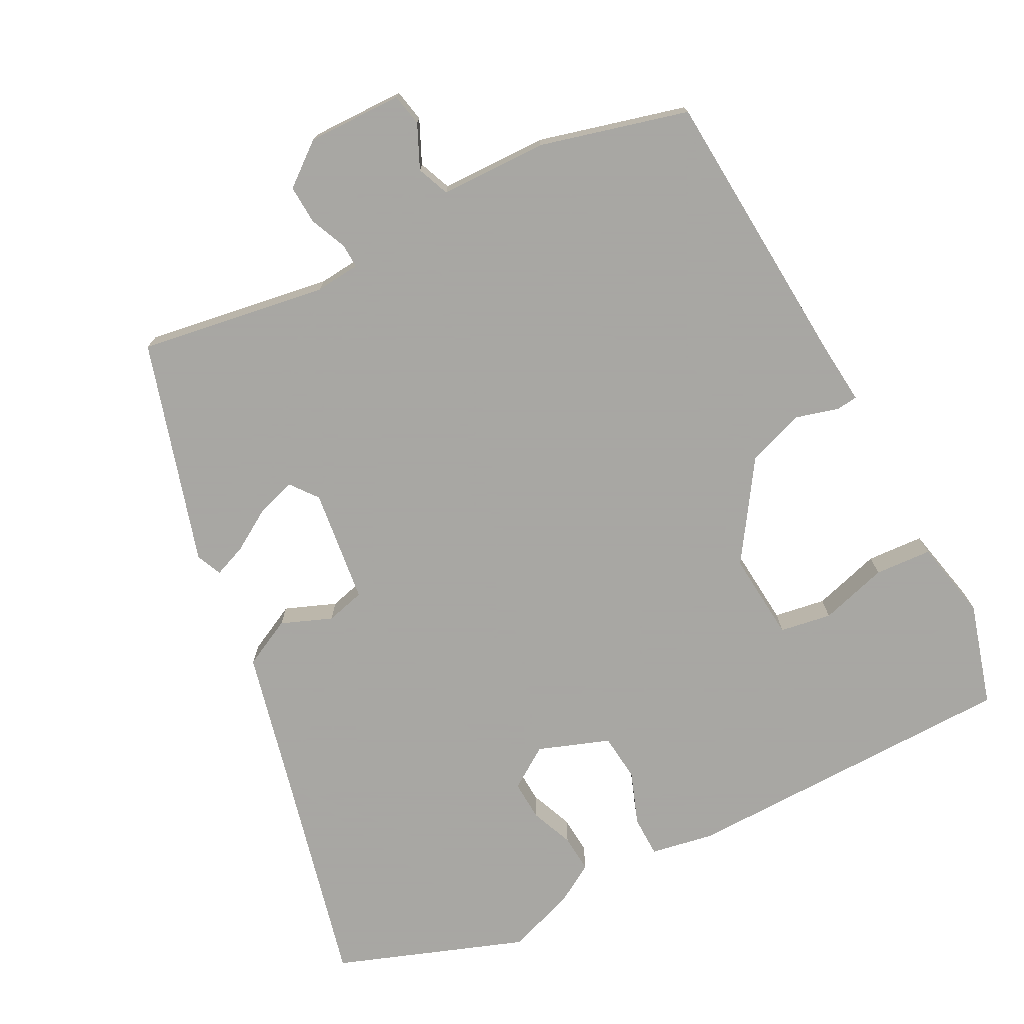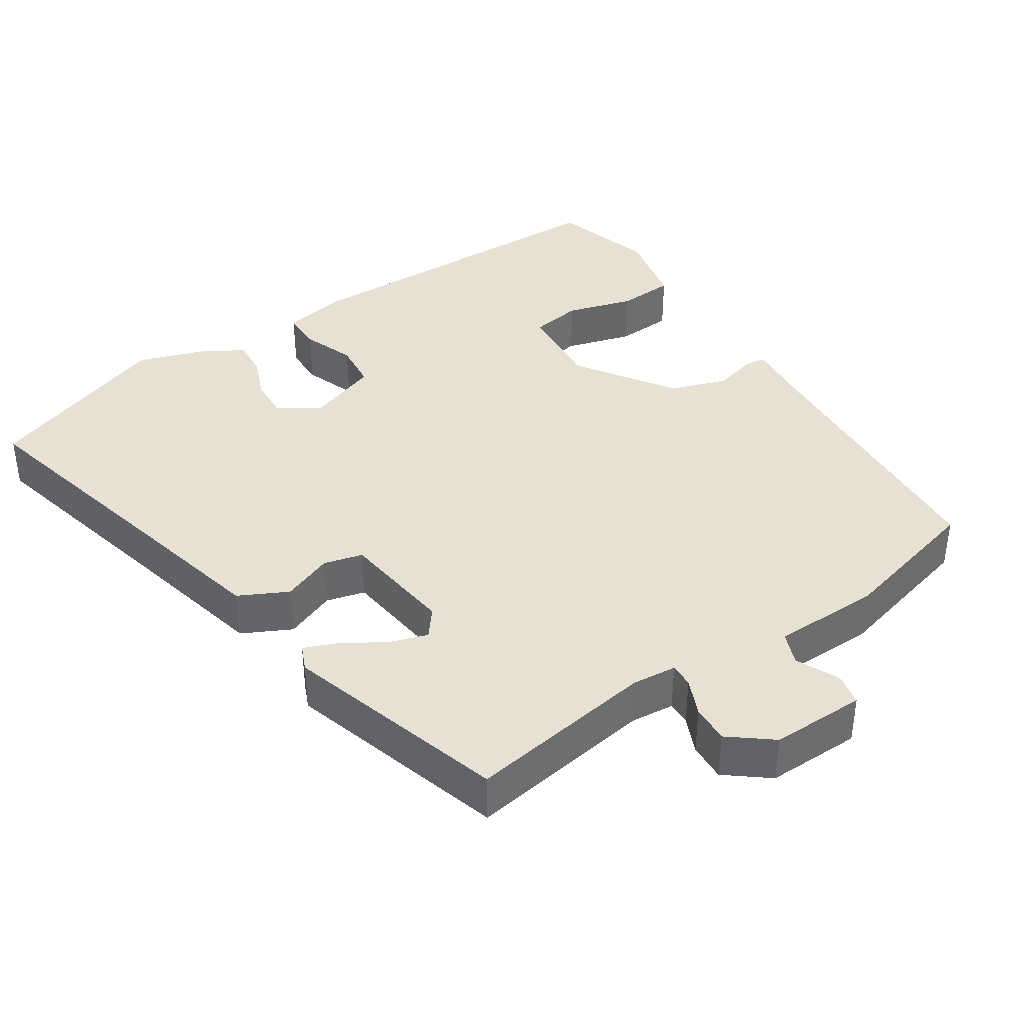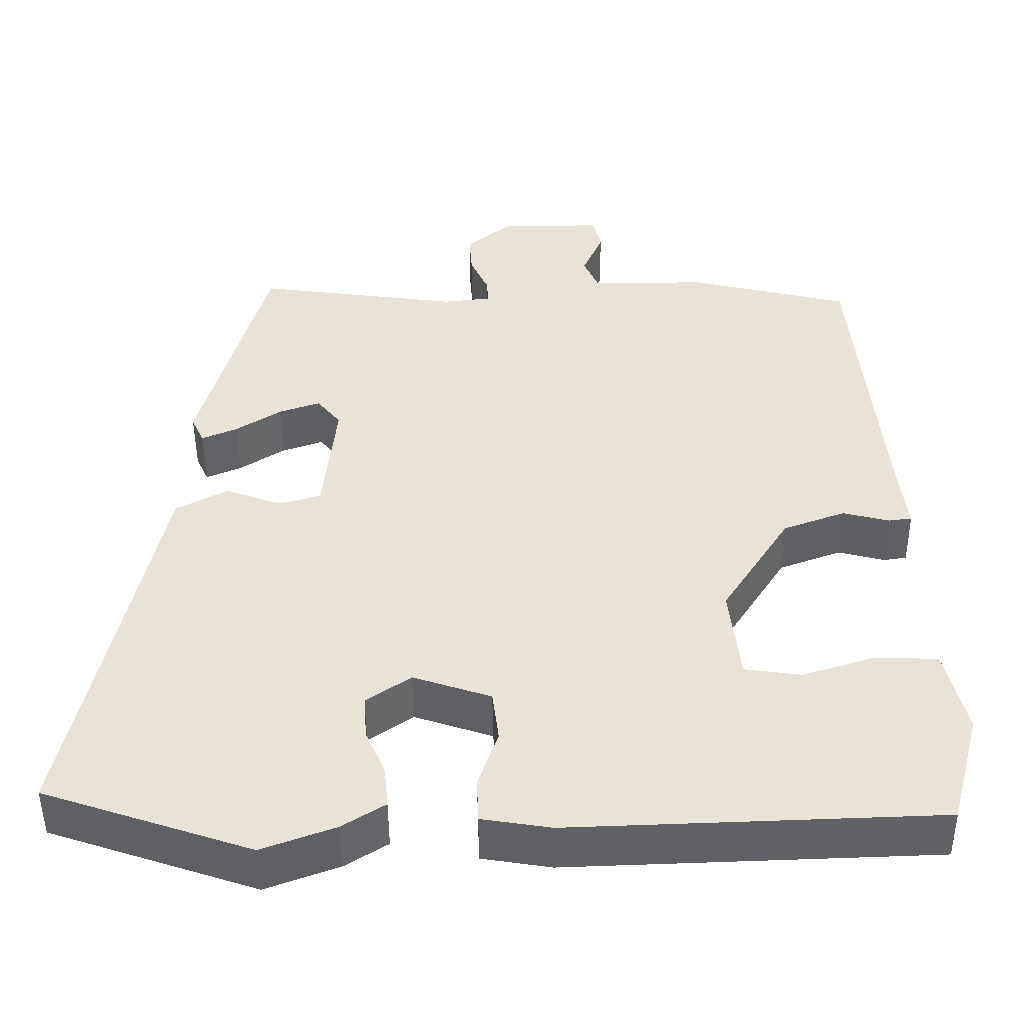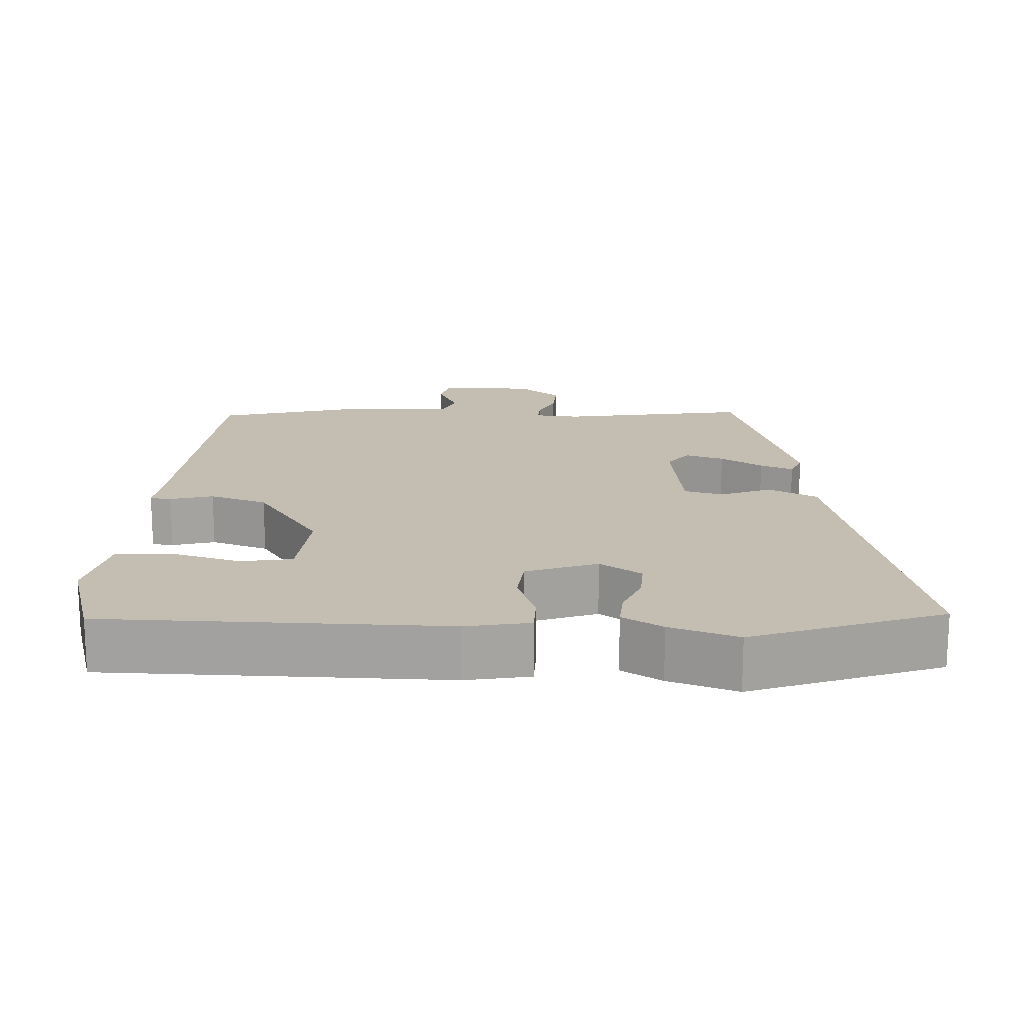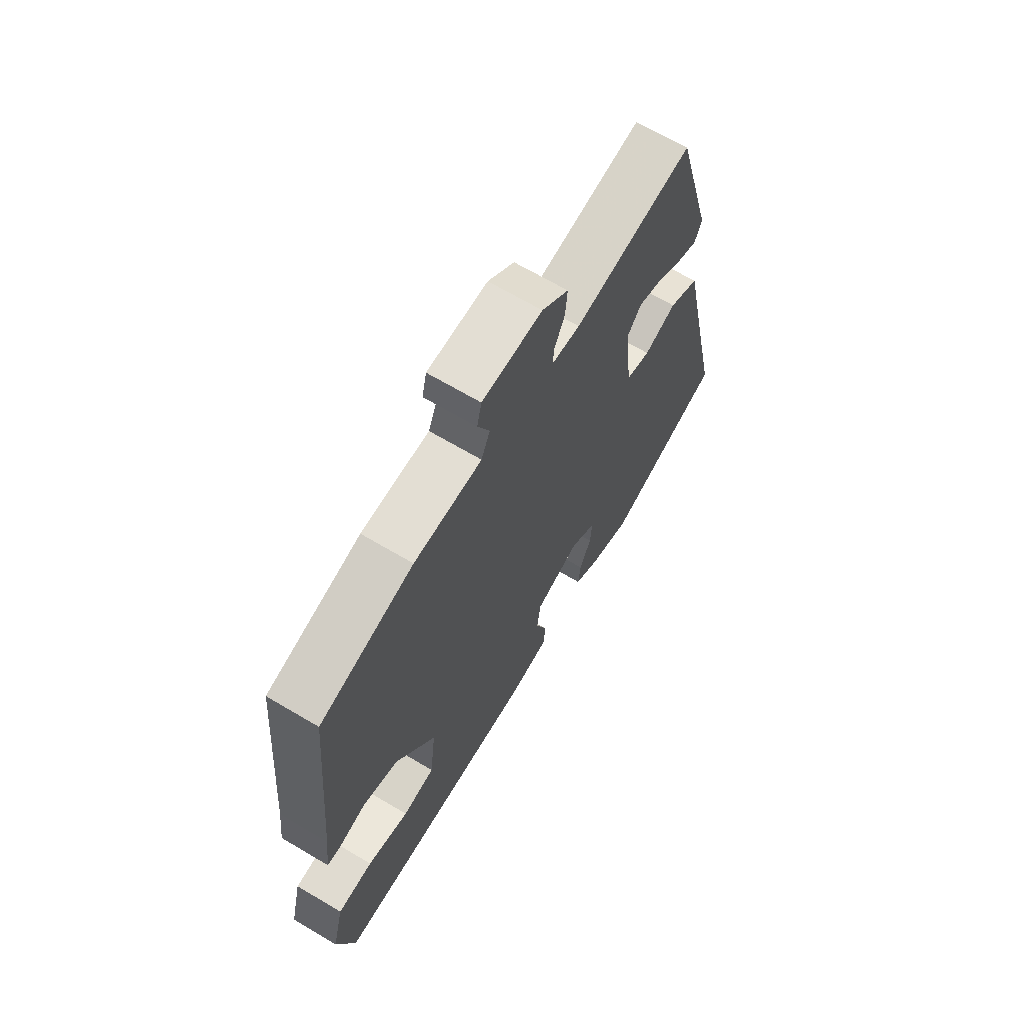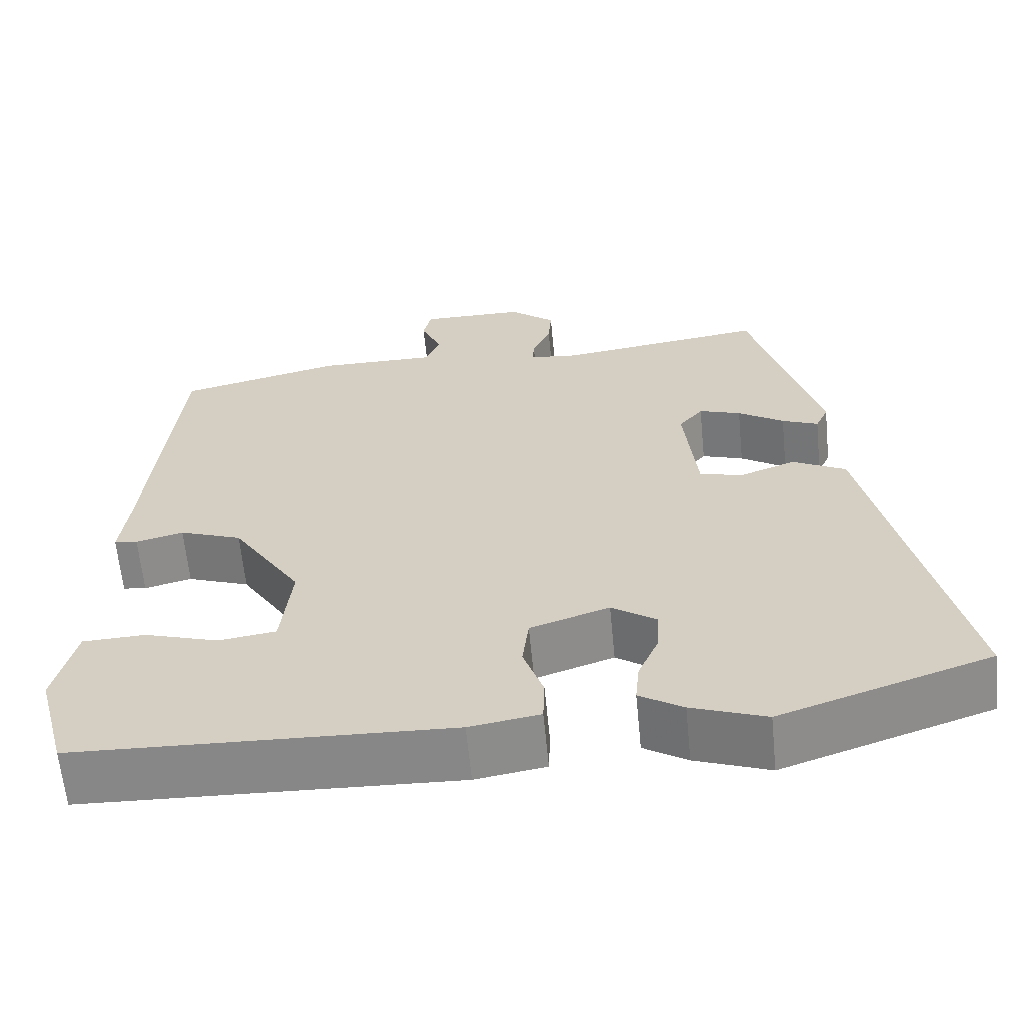
<metadata>
{"format":"obj","ext":"obj","renderer":"f3d","projection":"perspective","resolution":1024,"background":"white","views":[{"elev":-74.4,"azim":26.2,"up":"+Y"},{"elev":38.9,"azim":-34.6,"up":"+Y"},{"elev":-48.3,"azim":0.4,"up":"+Z"},{"elev":17.2,"azim":-178.8,"up":"+Y"},{"elev":67.7,"azim":120.7,"up":"+Z"},{"elev":-62.8,"azim":-174.4,"up":"+Z"}]}
</metadata>
<code>
v 0.46 0.07 -0.506
v -0.003 0.07 -0.523
v -0.09 0.07 -0.509
v -0.092 0.07 -0.453
v -0.067 0.07 -0.38
v -0.075 0.07 -0.315
v -0.173 0.07 -0.282
v -0.229 0.07 -0.321
v -0.225 0.07 -0.376
v -0.2 0.07 -0.434
v -0.195 0.07 -0.486
v -0.249 0.07 -0.52
v -0.341 0.07 -0.554
v -0.601 0.07 -0.466
v -0.536 0.07 -0.167
v -0.494 0.07 0.03
v -0.428 0.07 0.065
v -0.358 0.07 0.039
v -0.305 0.07 0.054
v -0.289 0.07 0.211
v -0.319 0.07 0.248
v -0.371 0.07 0.23
v -0.428 0.07 0.193
v -0.473 0.07 0.174
v -0.489 0.07 0.209
v -0.405 0.07 0.516
v -0.147 0.07 0.481
v -0.086 0.07 0.488
v -0.088 0.07 0.521
v -0.111 0.07 0.571
v -0.115 0.07 0.624
v -0.058 0.07 0.671
v 0.072 0.07 0.672
v 0.082 0.07 0.628
v 0.056 0.07 0.568
v 0.075 0.07 0.524
v 0.222 0.07 0.525
v 0.425 0.07 0.476
v 0.46 0.07 0.088
v 0.47 0.07 0.003
v 0.441 0.07 -0.001
v 0.382 0.07 0.014
v 0.304 0.07 -0.015
v 0.218 0.07 -0.15
v 0.231 0.07 -0.271
v 0.302 0.07 -0.281
v 0.394 0.07 -0.252
v 0.472 0.07 -0.255
v 0.498 0.07 -0.364
v 0.46 0 -0.506
v -0.003 0 -0.523
v -0.09 0 -0.509
v -0.092 0 -0.453
v -0.067 0 -0.38
v -0.075 0 -0.315
v -0.173 0 -0.282
v -0.229 0 -0.321
v -0.225 0 -0.376
v -0.2 0 -0.434
v -0.195 0 -0.486
v -0.249 0 -0.52
v -0.341 0 -0.554
v -0.601 0 -0.466
v -0.536 0 -0.167
v -0.494 0 0.03
v -0.428 0 0.065
v -0.358 0 0.039
v -0.305 0 0.054
v -0.289 0 0.211
v -0.319 0 0.248
v -0.371 0 0.23
v -0.428 0 0.193
v -0.473 0 0.174
v -0.489 0 0.209
v -0.405 0 0.516
v -0.147 0 0.481
v -0.086 0 0.488
v -0.088 0 0.521
v -0.111 0 0.571
v -0.115 0 0.624
v -0.058 0 0.671
v 0.072 0 0.672
v 0.082 0 0.628
v 0.056 0 0.568
v 0.075 0 0.524
v 0.222 0 0.525
v 0.425 0 0.476
v 0.46 0 0.088
v 0.47 0 0.003
v 0.441 0 -0.001
v 0.382 0 0.014
v 0.304 0 -0.015
v 0.218 0 -0.15
v 0.231 0 -0.271
v 0.302 0 -0.281
v 0.394 0 -0.252
v 0.472 0 -0.255
v 0.498 0 -0.364
f 2 3 4
f 1 2 4
f 49 1 4
f 48 49 4
f 47 48 4
f 46 47 4
f 45 46 4 5
f 44 45 5 6
f 43 44 6 7
f 39 40 41 42
f 39 42 43
f 38 39 43
f 37 38 43
f 36 37 43
f 35 36 43 7
f 33 34 35
f 32 33 35
f 31 32 35
f 30 31 35
f 29 30 35
f 28 29 35
f 25 26 27
f 24 25 27
f 23 24 27
f 22 23 27
f 21 22 27 28
f 20 21 28 35
f 15 16 17 18
f 15 18 19
f 13 14 15
f 12 13 15
f 11 12 15
f 10 11 15
f 9 10 15
f 8 9 15 19
f 19 20 35
f 8 19 35
f 7 8 35
f 53 52 51
f 53 51 50
f 53 50 98
f 53 98 97
f 53 97 96
f 53 96 95
f 54 53 95 94
f 55 54 94 93
f 56 55 93 92
f 91 90 89 88
f 92 91 88
f 92 88 87
f 92 87 86
f 92 86 85
f 56 92 85 84
f 84 83 82
f 84 82 81
f 84 81 80
f 84 80 79
f 84 79 78
f 84 78 77
f 76 75 74
f 76 74 73
f 76 73 72
f 76 72 71
f 77 76 71 70
f 84 77 70 69
f 67 66 65 64
f 68 67 64
f 64 63 62
f 64 62 61
f 64 61 60
f 64 60 59
f 64 59 58
f 68 64 58 57
f 84 69 68
f 84 68 57
f 84 57 56
f 1 50 51 2
f 2 51 52 3
f 3 52 53 4
f 4 53 54 5
f 5 54 55 6
f 6 55 56 7
f 7 56 57 8
f 8 57 58 9
f 9 58 59 10
f 10 59 60 11
f 11 60 61 12
f 12 61 62 13
f 13 62 63 14
f 14 63 64 15
f 15 64 65 16
f 16 65 66 17
f 17 66 67 18
f 18 67 68 19
f 19 68 69 20
f 20 69 70 21
f 21 70 71 22
f 22 71 72 23
f 23 72 73 24
f 24 73 74 25
f 25 74 75 26
f 26 75 76 27
f 27 76 77 28
f 28 77 78 29
f 29 78 79 30
f 30 79 80 31
f 31 80 81 32
f 32 81 82 33
f 33 82 83 34
f 34 83 84 35
f 35 84 85 36
f 36 85 86 37
f 37 86 87 38
f 38 87 88 39
f 39 88 89 40
f 40 89 90 41
f 41 90 91 42
f 42 91 92 43
f 43 92 93 44
f 44 93 94 45
f 45 94 95 46
f 46 95 96 47
f 47 96 97 48
f 48 97 98 49
f 49 98 50 1

</code>
